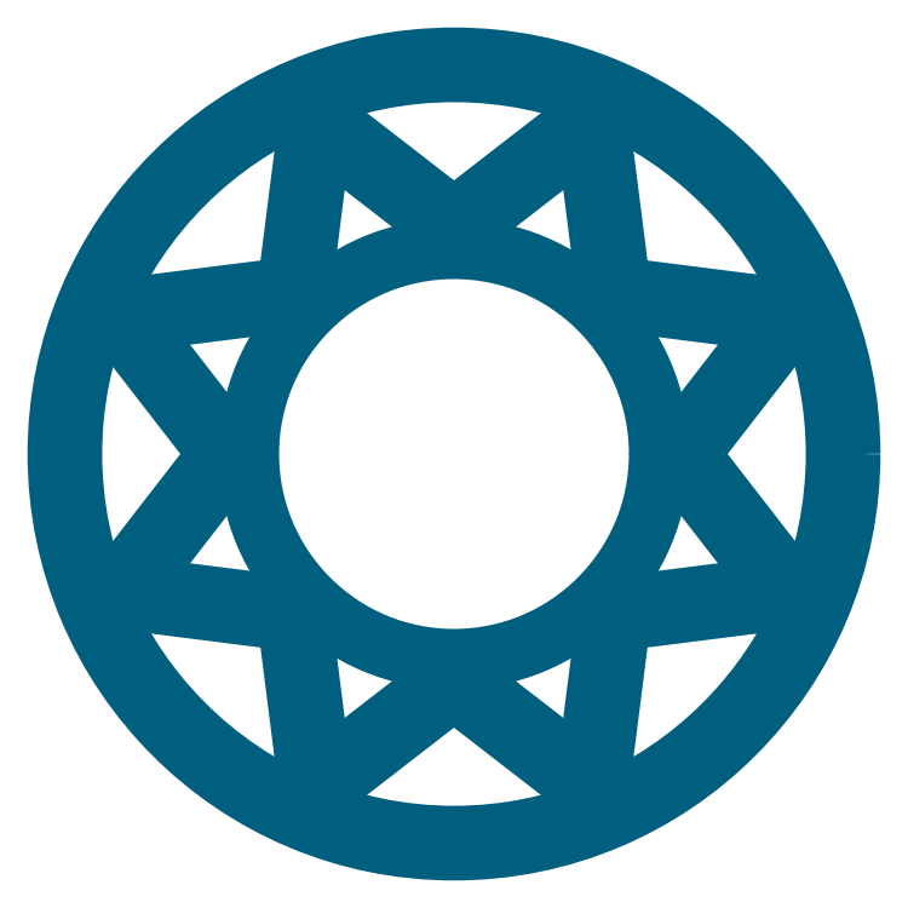
<metadata>
{"format":"dxf","ext":"dxf","renderer":"ezdxf+matplotlib","layout":"modelspace","background":"white","min_lineweight":24,"dpi":150}
</metadata>
<code>
0
SECTION
2
ENTITIES
0
CIRCLE
8
0
10
0
20
0
30
0
40
5.6
0
CIRCLE
8
0
10
0
20
0
30
0
40
5.4
0
CIRCLE
8
0
10
0
20
0
30
0
40
2.9
0
LINE
8
0
10
-3.374
20
-0.06124
30
0
11
-4.791
21
-1.89
31
0
0
LINE
8
0
10
-4.724
20
-2.051
30
0
11
-2.429
21
-2.342
31
0
0
LINE
8
0
10
-2.342
20
-2.429
30
0
11
-2.051
21
-4.724
31
0
0
LINE
8
0
10
-1.89
20
-4.791
30
0
11
-0.06124
21
-3.374
31
0
0
LINE
8
0
10
0.06124
20
-3.374
30
0
11
1.89
21
-4.791
31
0
0
LINE
8
0
10
2.051
20
-4.724
30
0
11
2.342
21
-2.429
31
0
0
LINE
8
0
10
2.429
20
-2.342
30
0
11
4.724
21
-2.051
31
0
0
LINE
8
0
10
4.791
20
-1.89
30
0
11
3.374
21
-0.06124
31
0
0
LINE
8
0
10
3.374
20
0.06124
30
0
11
4.791
21
1.89
31
0
0
LINE
8
0
10
4.724
20
2.051
30
0
11
2.429
21
2.342
31
0
0
LINE
8
0
10
2.342
20
2.429
30
0
11
2.051
21
4.724
31
0
0
LINE
8
0
10
1.89
20
4.791
30
0
11
0.06124
21
3.374
31
0
0
LINE
8
0
10
-0.06124
20
3.374
30
0
11
-1.89
21
4.791
31
0
0
LINE
8
0
10
-2.051
20
4.724
30
0
11
-2.342
21
2.429
31
0
0
LINE
8
0
10
-2.429
20
2.342
30
0
11
-4.724
21
2.051
31
0
0
LINE
8
0
10
-4.791
20
1.89
30
0
11
-3.374
21
0.06124
31
0
0
LINE
8
0
10
-3.121
20
-0.06124
30
0
11
-4.418
21
-1.736
31
0
0
LINE
8
0
10
-4.418
20
1.736
30
0
11
-3.121
21
0.06124
31
0
0
LINE
8
0
10
-2.25
20
2.164
30
0
11
-4.352
21
1.897
31
0
0
LINE
8
0
10
-1.897
20
4.352
30
0
11
-2.164
21
2.25
31
0
0
LINE
8
0
10
-0.06124
20
3.121
30
0
11
-1.736
21
4.418
31
0
0
LINE
8
0
10
1.736
20
4.418
30
0
11
0.06124
21
3.121
31
0
0
LINE
8
0
10
2.164
20
2.25
30
0
11
1.897
21
4.352
31
0
0
LINE
8
0
10
4.352
20
1.897
30
0
11
2.25
21
2.164
31
0
0
LINE
8
0
10
3.121
20
0.06124
30
0
11
4.418
21
1.736
31
0
0
LINE
8
0
10
4.418
20
-1.736
30
0
11
3.121
21
-0.06124
31
0
0
LINE
8
0
10
2.25
20
-2.164
30
0
11
4.352
21
-1.897
31
0
0
LINE
8
0
10
1.897
20
-4.352
30
0
11
2.164
21
-2.25
31
0
0
LINE
8
0
10
0.06124
20
-3.121
30
0
11
1.736
21
-4.418
31
0
0
LINE
8
0
10
-1.736
20
-4.418
30
0
11
-0.06124
21
-3.121
31
0
0
LINE
8
0
10
-2.164
20
-2.25
30
0
11
-1.897
21
-4.352
31
0
0
LINE
8
0
10
-4.352
20
-1.897
30
0
11
-2.25
21
-2.164
31
0
0
ARC
8
0
10
-4.712
20
-1.952
30
0
40
0.1
50
142.2
51
262.8
0
ARC
8
0
10
-2.442
20
-2.442
30
0
40
0.1
50
7.238
51
82.76
0
ARC
8
0
10
-1.952
20
-4.712
30
0
40
0.1
50
187.2
51
307.8
0
ARC
8
0
10
0
20
-3.453
30
0
40
0.1
50
52.24
51
127.8
0
ARC
8
0
10
1.952
20
-4.712
30
0
40
0.1
50
232.2
51
352.8
0
ARC
8
0
10
2.442
20
-2.442
30
0
40
0.1
50
97.24
51
172.8
0
ARC
8
0
10
4.712
20
-1.952
30
0
40
0.1
50
277.2
51
37.76
0
ARC
8
0
10
3.453
20
0
30
0
40
0.1
50
142.2
51
217.8
0
ARC
8
0
10
4.712
20
1.952
30
0
40
0.1
50
322.2
51
82.76
0
ARC
8
0
10
2.442
20
2.442
30
0
40
0.1
50
187.2
51
262.8
0
ARC
8
0
10
1.952
20
4.712
30
0
40
0.1
50
7.238
51
127.8
0
ARC
8
0
10
0
20
3.453
30
0
40
0.1
50
232.2
51
307.8
0
ARC
8
0
10
-1.952
20
4.712
30
0
40
0.1
50
52.24
51
172.8
0
ARC
8
0
10
-2.442
20
2.442
30
0
40
0.1
50
277.2
51
352.8
0
ARC
8
0
10
-4.712
20
1.952
30
0
40
0.1
50
97.24
51
217.8
0
ARC
8
0
10
-3.453
20
0
30
0
40
0.1
50
322.2
51
37.76
0
ARC
8
0
10
-3.2
20
0
30
0
40
0.1
50
322.2
51
37.76
0
ARC
8
0
10
-4.339
20
1.797
30
0
40
0.1
50
97.24
51
217.8
0
ARC
8
0
10
-2.263
20
2.263
30
0
40
0.1
50
277.2
51
352.8
0
ARC
8
0
10
-1.797
20
4.339
30
0
40
0.1
50
52.24
51
172.8
0
ARC
8
0
10
0
20
3.2
30
0
40
0.1
50
232.2
51
307.8
0
ARC
8
0
10
1.797
20
4.339
30
0
40
0.1
50
7.238
51
127.8
0
ARC
8
0
10
2.263
20
2.263
30
0
40
0.1
50
187.2
51
262.8
0
ARC
8
0
10
4.339
20
1.797
30
0
40
0.1
50
322.2
51
82.76
0
ARC
8
0
10
3.2
20
0
30
0
40
0.1
50
142.2
51
217.8
0
ARC
8
0
10
4.339
20
-1.797
30
0
40
0.1
50
277.2
51
37.76
0
ARC
8
0
10
2.263
20
-2.263
30
0
40
0.1
50
97.24
51
172.8
0
ARC
8
0
10
1.797
20
-4.339
30
0
40
0.1
50
232.2
51
352.8
0
ARC
8
0
10
0
20
-3.2
30
0
40
0.1
50
52.24
51
127.8
0
ARC
8
0
10
-1.797
20
-4.339
30
0
40
0.1
50
187.2
51
307.8
0
ARC
8
0
10
-2.263
20
-2.263
30
0
40
0.1
50
7.238
51
82.76
0
ARC
8
0
10
-4.339
20
-1.797
30
0
40
0.1
50
142.2
51
262.8
0
ENDSEC
0
EOF

</code>
